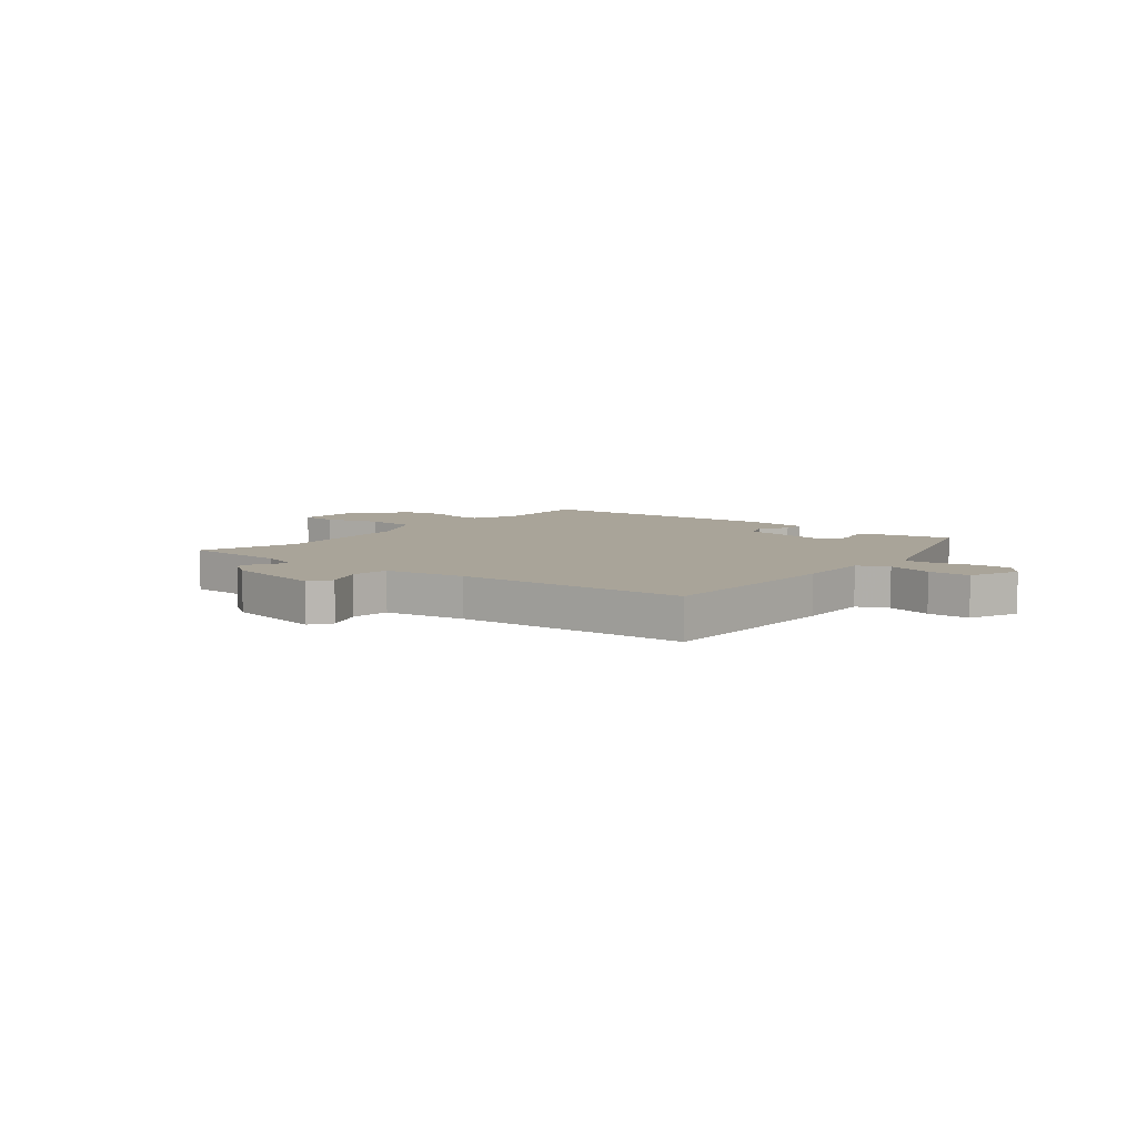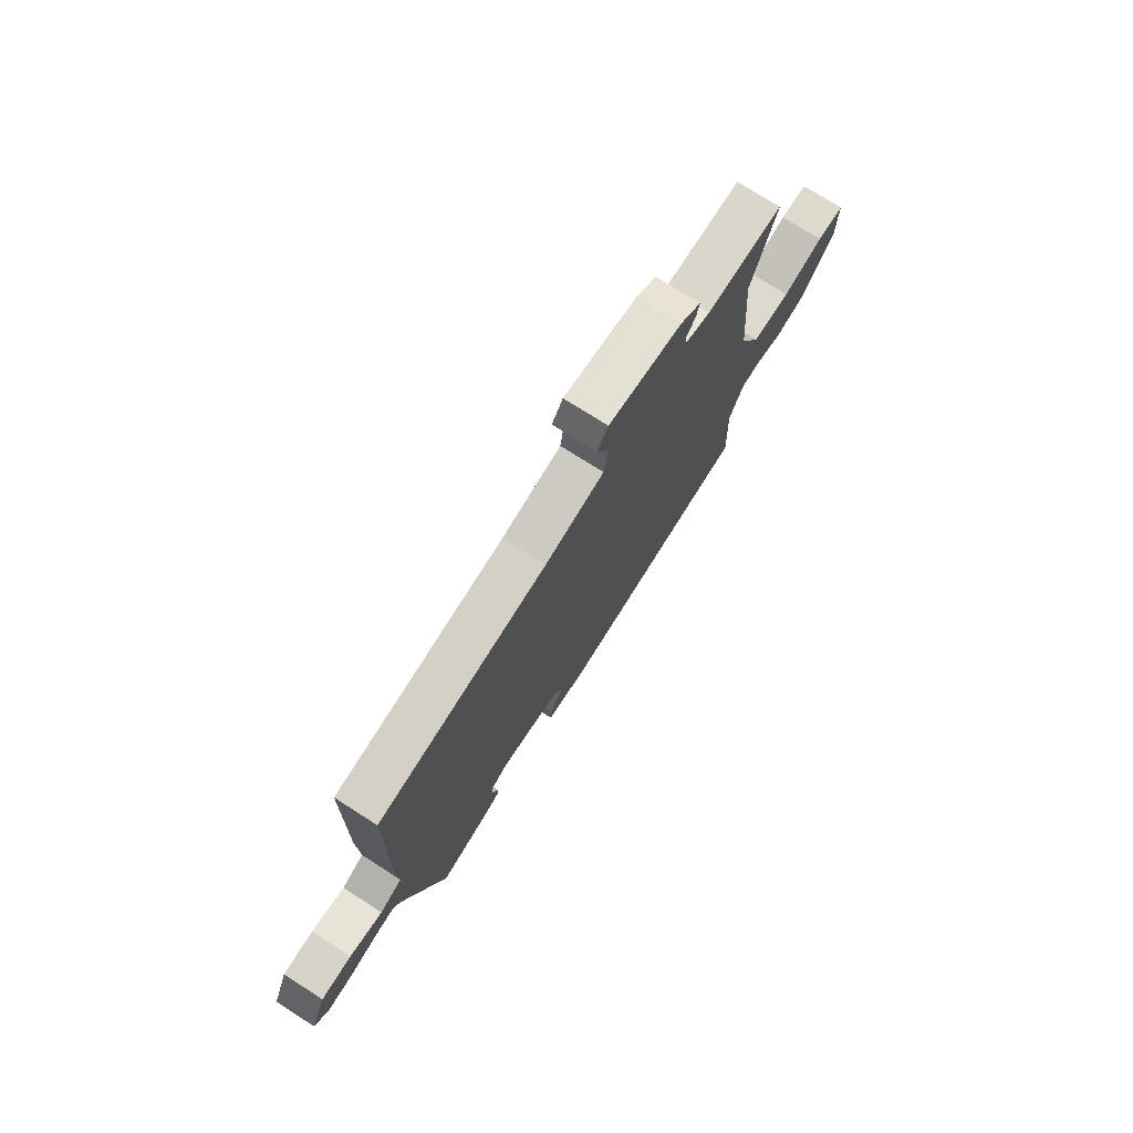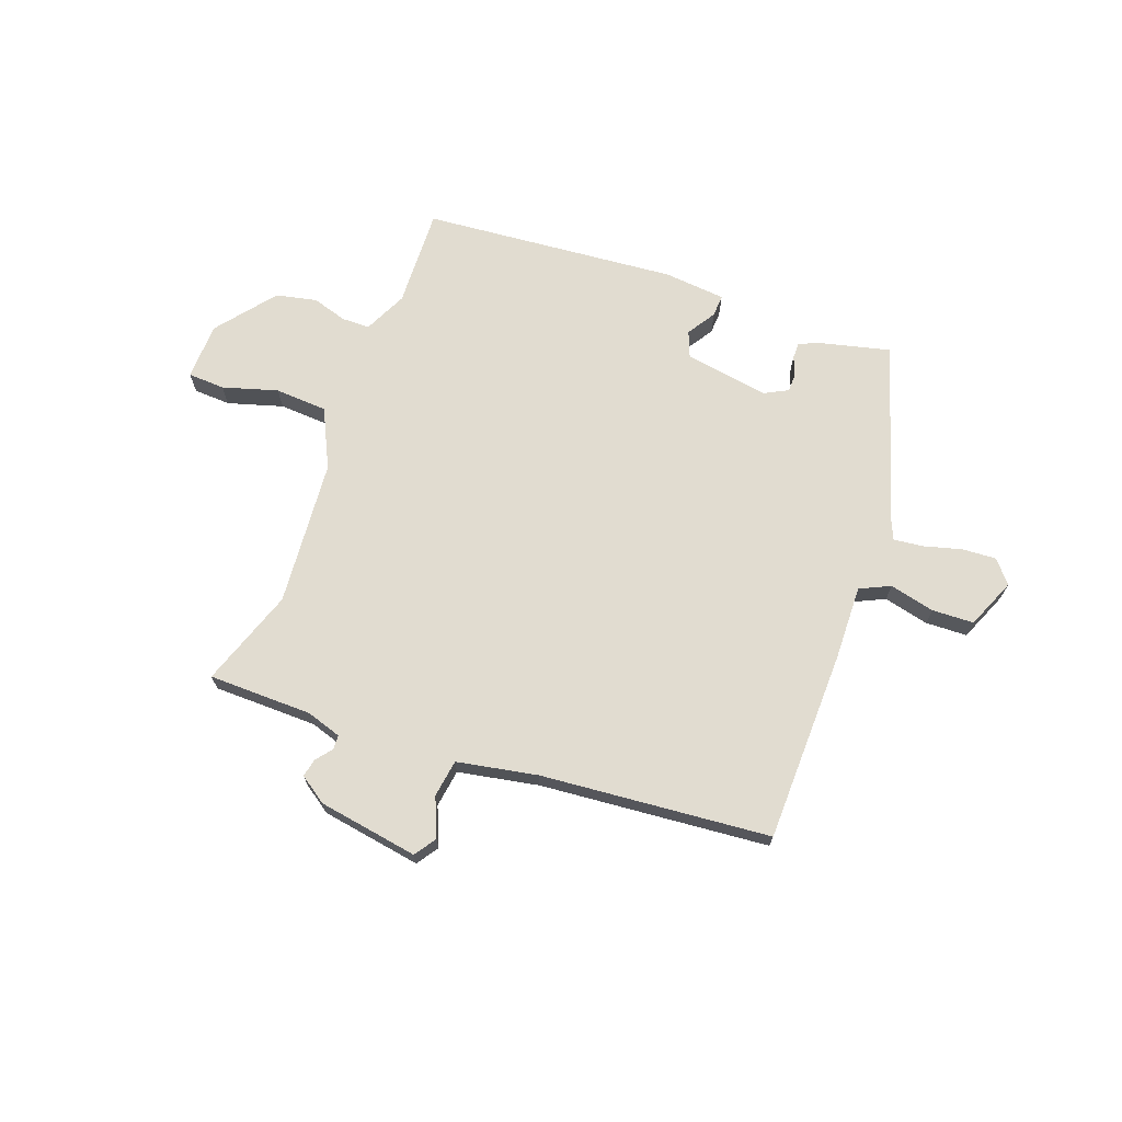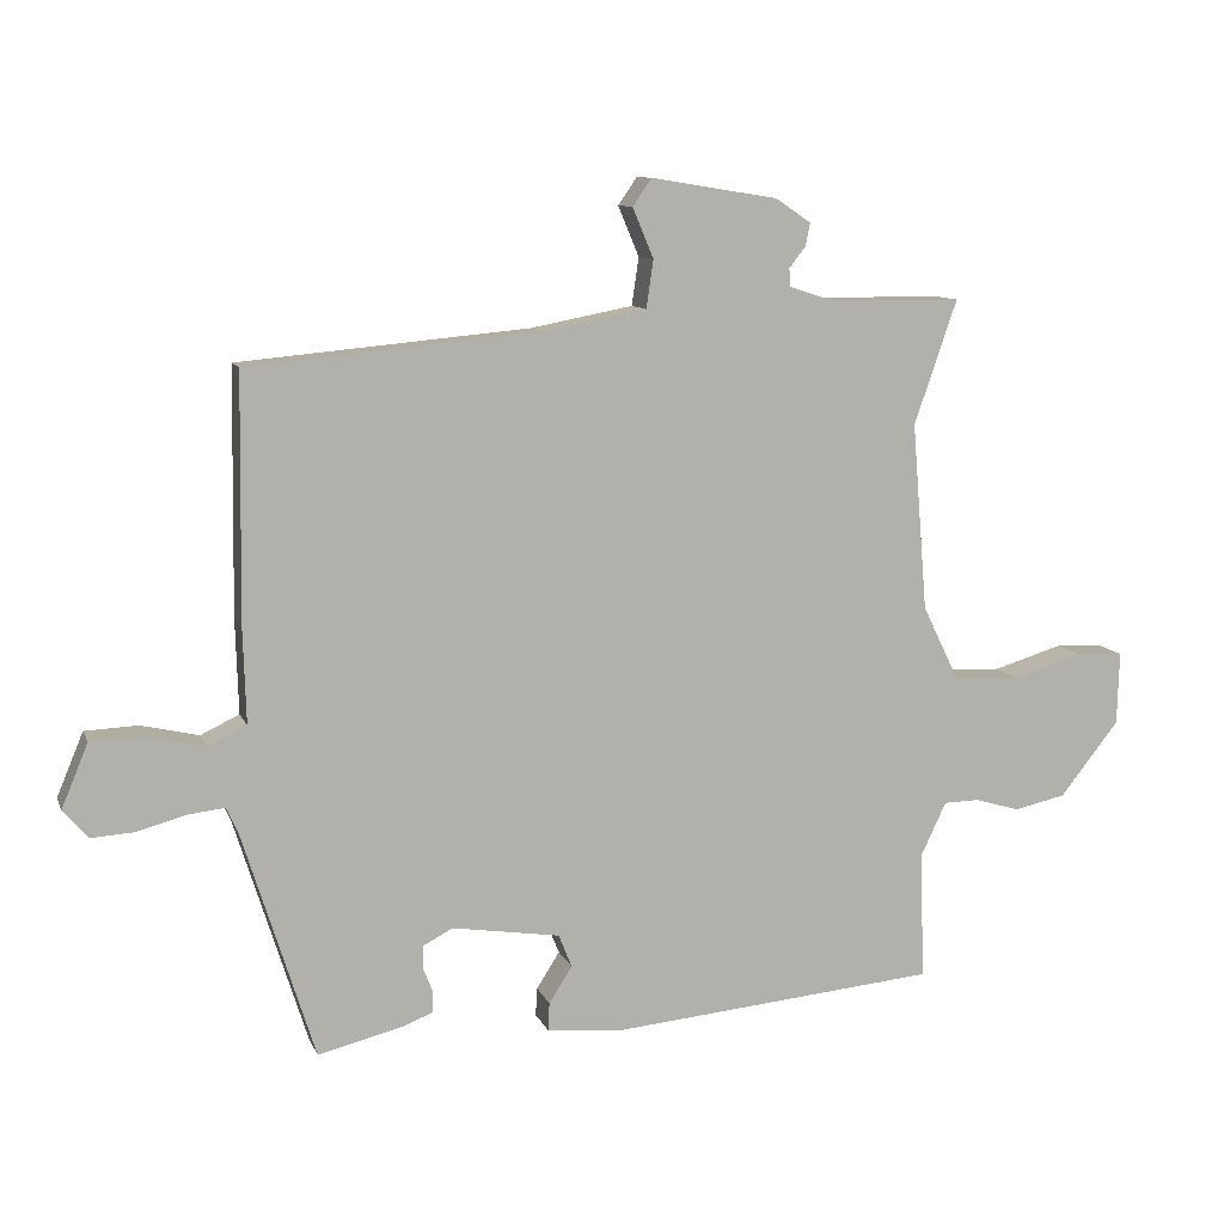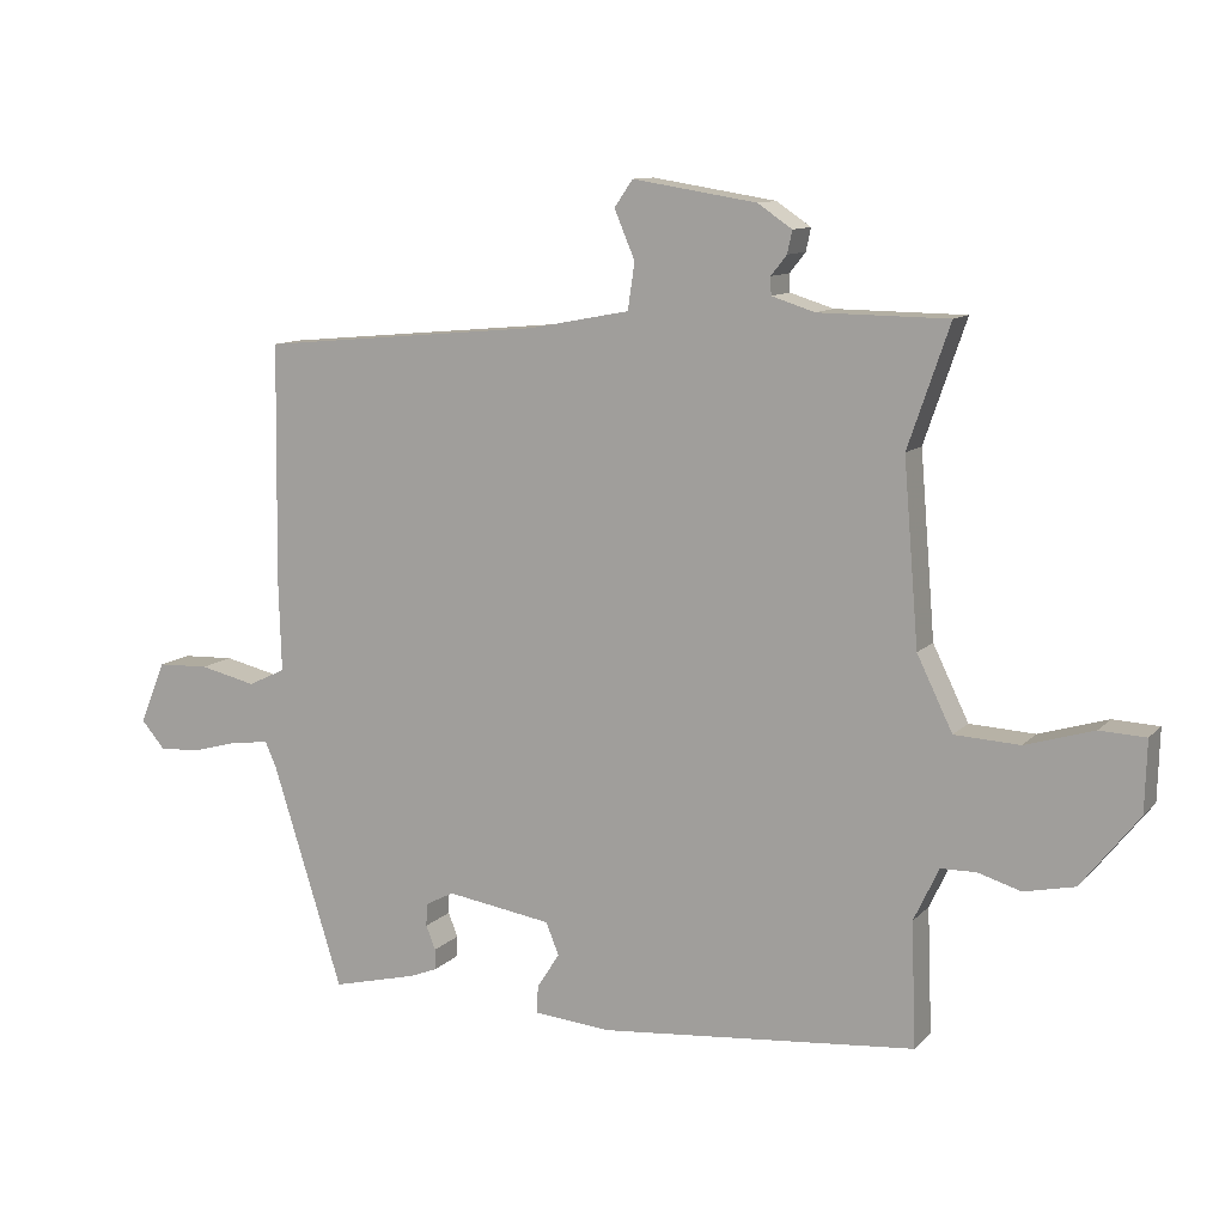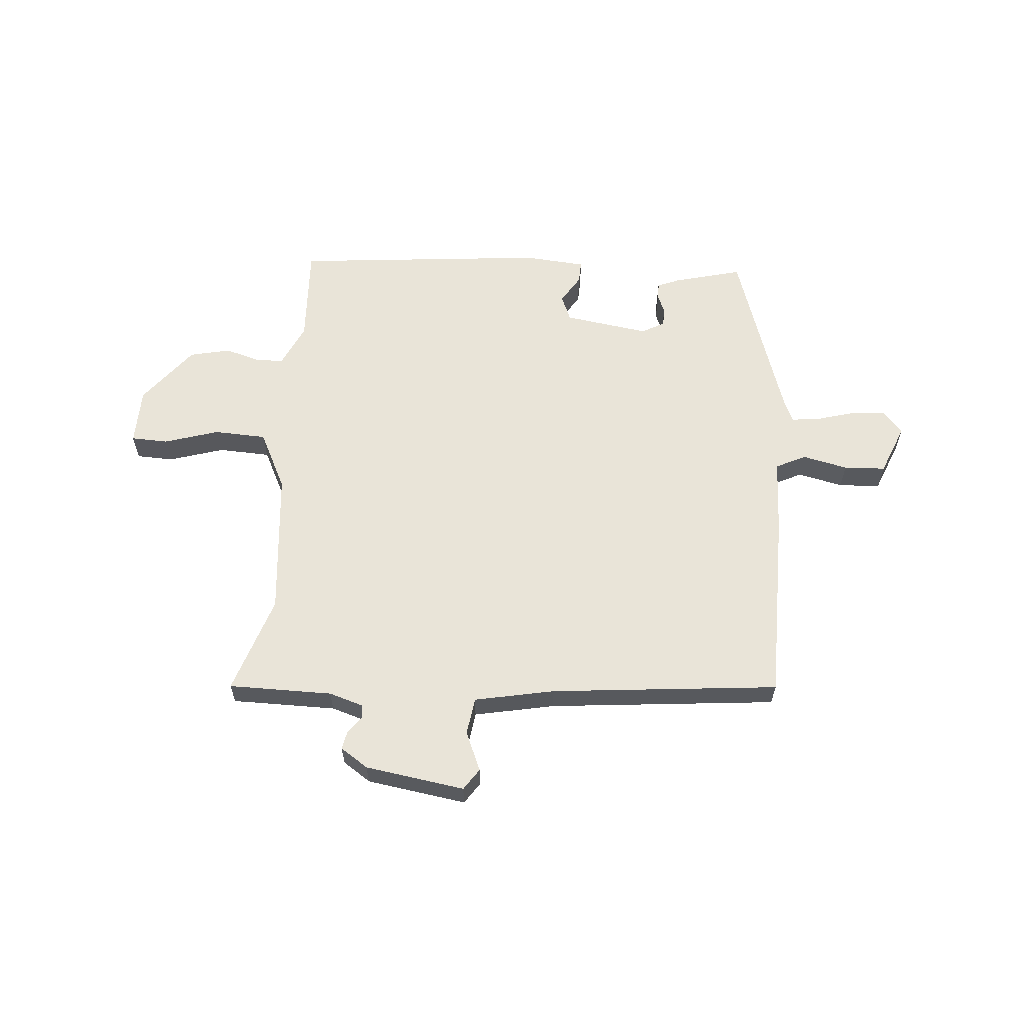
<metadata>
{"format":"obj","ext":"obj","renderer":"f3d","projection":"perspective","resolution":1024,"background":"white","views":[{"elev":7.2,"azim":39.4,"up":"+Y"},{"elev":74.4,"azim":122.6,"up":"+Z"},{"elev":69.4,"azim":20.3,"up":"+Y"},{"elev":10.2,"azim":163.8,"up":"+Z"},{"elev":10.8,"azim":-155.3,"up":"+Z"},{"elev":60.7,"azim":4.1,"up":"+Y"}]}
</metadata>
<code>
v -0.484 0.07 -0.455
v -0.477 0.07 -0.274
v -0.514 0.07 -0.196
v -0.565 0.07 -0.195
v -0.628 0.07 -0.214
v -0.702 0.07 -0.198
v -0.786 0.07 -0.092
v -0.789 0.07 0.012
v -0.722 0.07 0.015
v -0.622 0.07 -0.015
v -0.527 0.07 -0.01
v -0.475 0.07 0.097
v -0.453 0.07 0.363
v -0.514 0.07 0.54
v -0.325 0.07 0.542
v -0.262 0.07 0.562
v -0.261 0.07 0.588
v -0.284 0.07 0.617
v -0.291 0.07 0.65
v -0.241 0.07 0.684
v -0.06 0.07 0.713
v -0.033 0.07 0.674
v -0.063 0.07 0.603
v -0.053 0.07 0.535
v 0.093 0.07 0.507
v 0.509 0.07 0.469
v 0.514 0.07 0.12
v 0.51 0.07 -0.015
v 0.565 0.07 -0.041
v 0.647 0.07 -0.022
v 0.723 0.07 -0.025
v 0.761 0.07 -0.116
v 0.726 0.07 -0.157
v 0.664 0.07 -0.153
v 0.595 0.07 -0.134
v 0.542 0.07 -0.128
v 0.525 0.07 -0.166
v 0.423 0.07 -0.491
v 0.298 0.07 -0.46
v 0.258 0.07 -0.444
v 0.258 0.07 -0.414
v 0.272 0.07 -0.379
v 0.271 0.07 -0.346
v 0.229 0.07 -0.324
v 0.075 0.07 -0.348
v 0.056 0.07 -0.395
v 0.089 0.07 -0.447
v 0.091 0.07 -0.487
v -0.021 0.07 -0.497
v -0.484 0 -0.455
v -0.477 0 -0.274
v -0.514 0 -0.196
v -0.565 0 -0.195
v -0.628 0 -0.214
v -0.702 0 -0.198
v -0.786 0 -0.092
v -0.789 0 0.012
v -0.722 0 0.015
v -0.622 0 -0.015
v -0.527 0 -0.01
v -0.475 0 0.097
v -0.453 0 0.363
v -0.514 0 0.54
v -0.325 0 0.542
v -0.262 0 0.562
v -0.261 0 0.588
v -0.284 0 0.617
v -0.291 0 0.65
v -0.241 0 0.684
v -0.06 0 0.713
v -0.033 0 0.674
v -0.063 0 0.603
v -0.053 0 0.535
v 0.093 0 0.507
v 0.509 0 0.469
v 0.514 0 0.12
v 0.51 0 -0.015
v 0.565 0 -0.041
v 0.647 0 -0.022
v 0.723 0 -0.025
v 0.761 0 -0.116
v 0.726 0 -0.157
v 0.664 0 -0.153
v 0.595 0 -0.134
v 0.542 0 -0.128
v 0.525 0 -0.166
v 0.423 0 -0.491
v 0.298 0 -0.46
v 0.258 0 -0.444
v 0.258 0 -0.414
v 0.272 0 -0.379
v 0.271 0 -0.346
v 0.229 0 -0.324
v 0.075 0 -0.348
v 0.056 0 -0.395
v 0.089 0 -0.447
v 0.091 0 -0.487
v -0.021 0 -0.497
f 46 47 48 49
f 45 46 49 1
f 39 40 41 42
f 37 38 39 42
f 36 37 42 43
f 32 33 34 35
f 32 35 36
f 29 30 31 32
f 29 32 36
f 28 29 36 43
f 25 26 27 28
f 24 25 28 43
f 20 21 22 23
f 20 23 24
f 17 18 19 20
f 16 17 20 24
f 15 16 24 43
f 13 14 15 43
f 7 8 9 10
f 7 10 11
f 4 5 6 7
f 3 4 7 11
f 2 3 11 12
f 45 1 2
f 44 45 2 12
f 12 13 43 44
f 98 97 96 95
f 50 98 95 94
f 91 90 89 88
f 91 88 87 86
f 92 91 86 85
f 84 83 82 81
f 85 84 81
f 81 80 79 78
f 85 81 78
f 92 85 78 77
f 77 76 75 74
f 92 77 74 73
f 72 71 70 69
f 73 72 69
f 69 68 67 66
f 73 69 66 65
f 92 73 65 64
f 92 64 63 62
f 59 58 57 56
f 60 59 56
f 56 55 54 53
f 60 56 53 52
f 61 60 52 51
f 51 50 94
f 61 51 94 93
f 93 92 62 61
f 1 50 51 2
f 2 51 52 3
f 3 52 53 4
f 4 53 54 5
f 5 54 55 6
f 6 55 56 7
f 7 56 57 8
f 8 57 58 9
f 9 58 59 10
f 10 59 60 11
f 11 60 61 12
f 12 61 62 13
f 13 62 63 14
f 14 63 64 15
f 15 64 65 16
f 16 65 66 17
f 17 66 67 18
f 18 67 68 19
f 19 68 69 20
f 20 69 70 21
f 21 70 71 22
f 22 71 72 23
f 23 72 73 24
f 24 73 74 25
f 25 74 75 26
f 26 75 76 27
f 27 76 77 28
f 28 77 78 29
f 29 78 79 30
f 30 79 80 31
f 31 80 81 32
f 32 81 82 33
f 33 82 83 34
f 34 83 84 35
f 35 84 85 36
f 36 85 86 37
f 37 86 87 38
f 38 87 88 39
f 39 88 89 40
f 40 89 90 41
f 41 90 91 42
f 42 91 92 43
f 43 92 93 44
f 44 93 94 45
f 45 94 95 46
f 46 95 96 47
f 47 96 97 48
f 48 97 98 49
f 49 98 50 1

</code>
